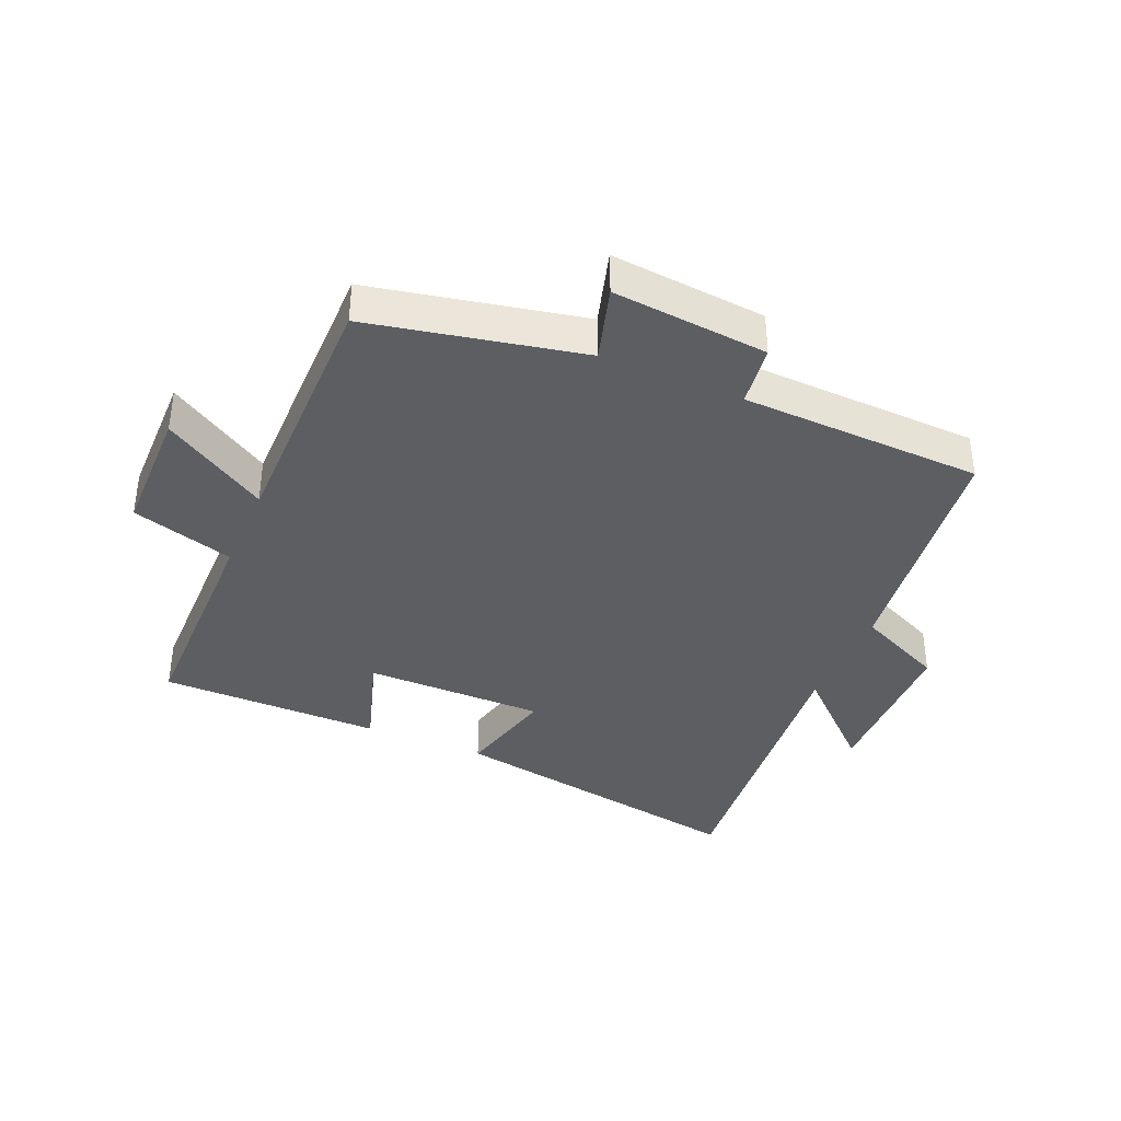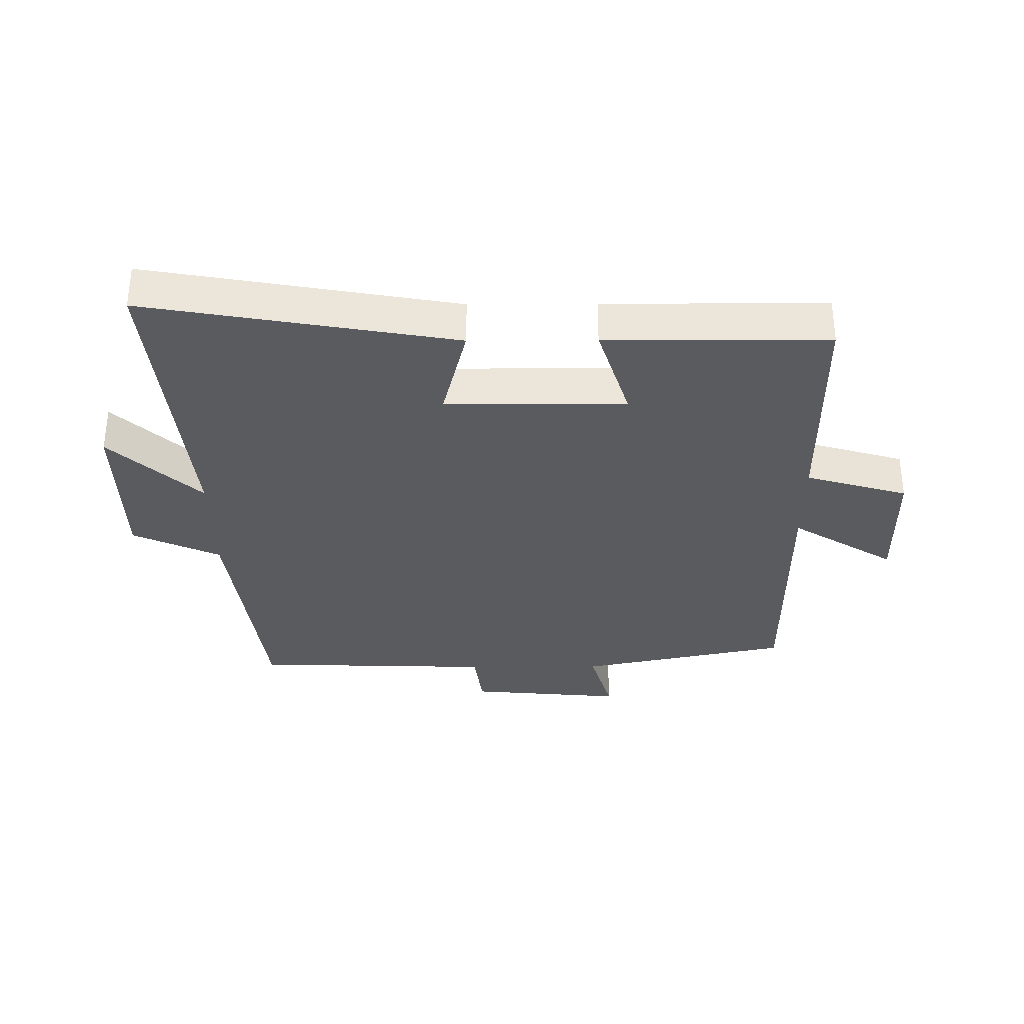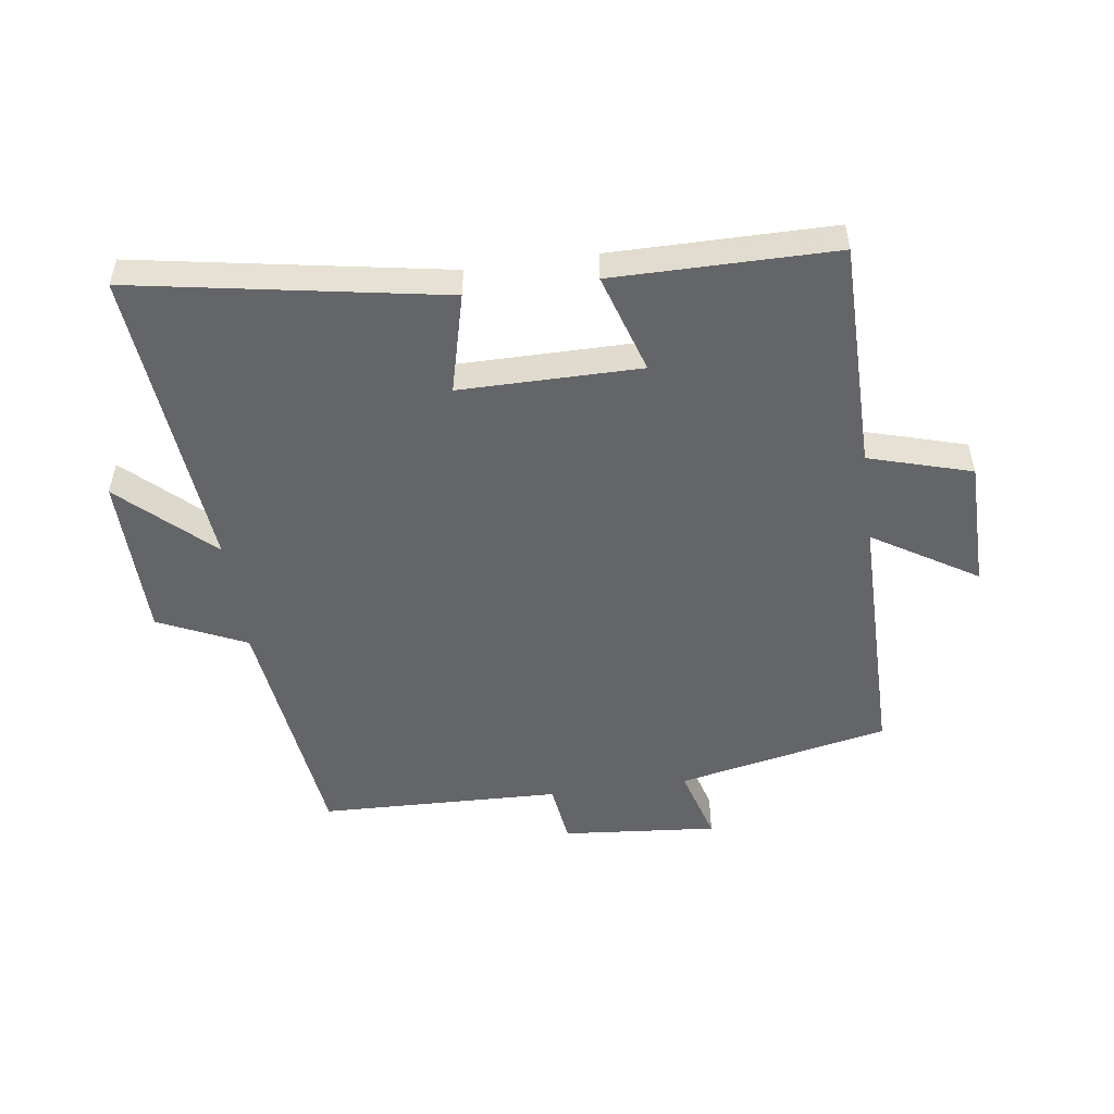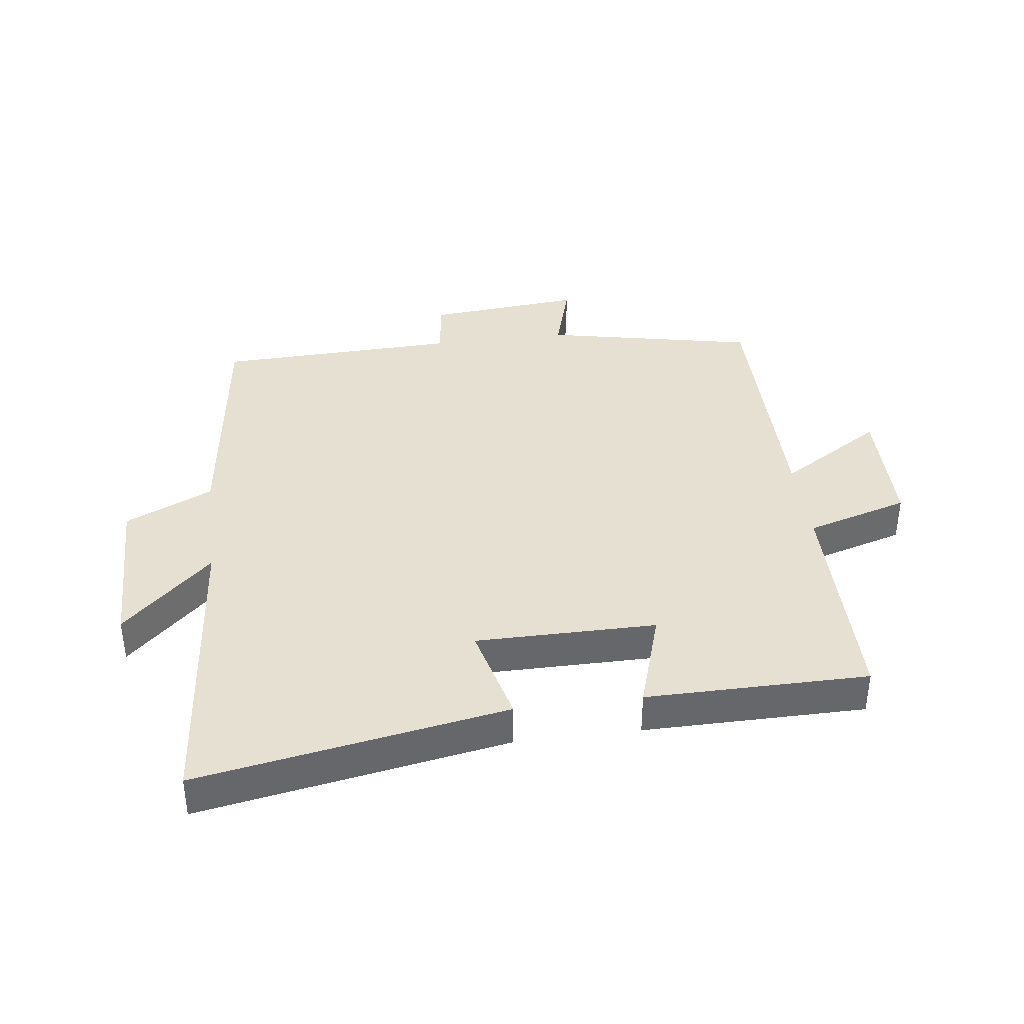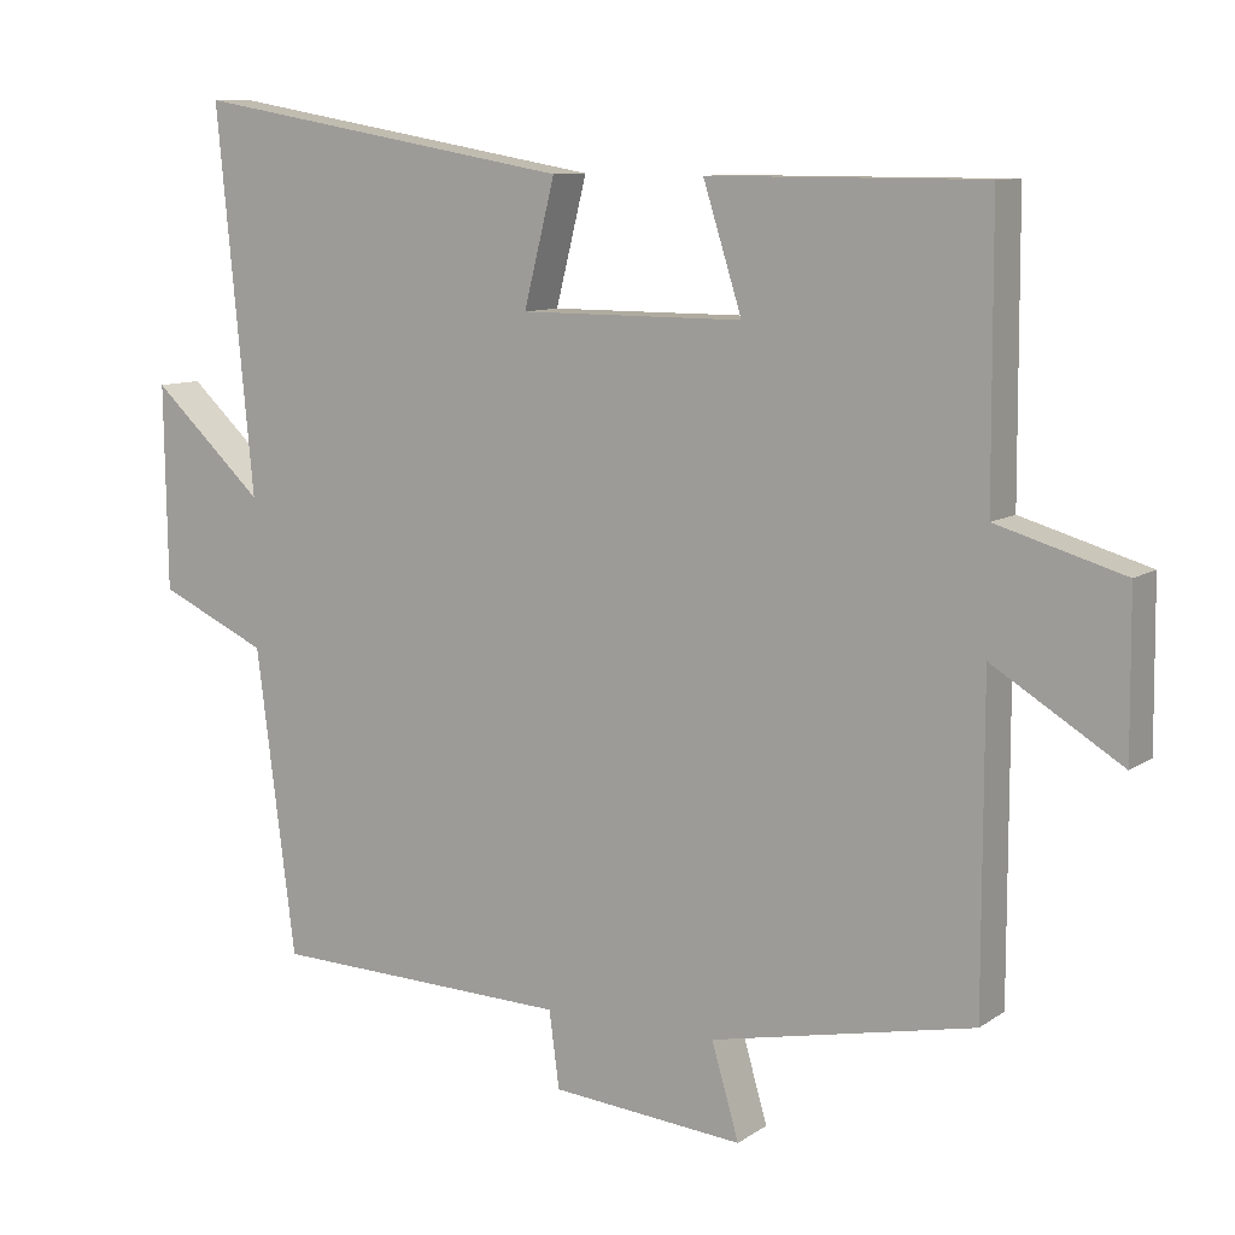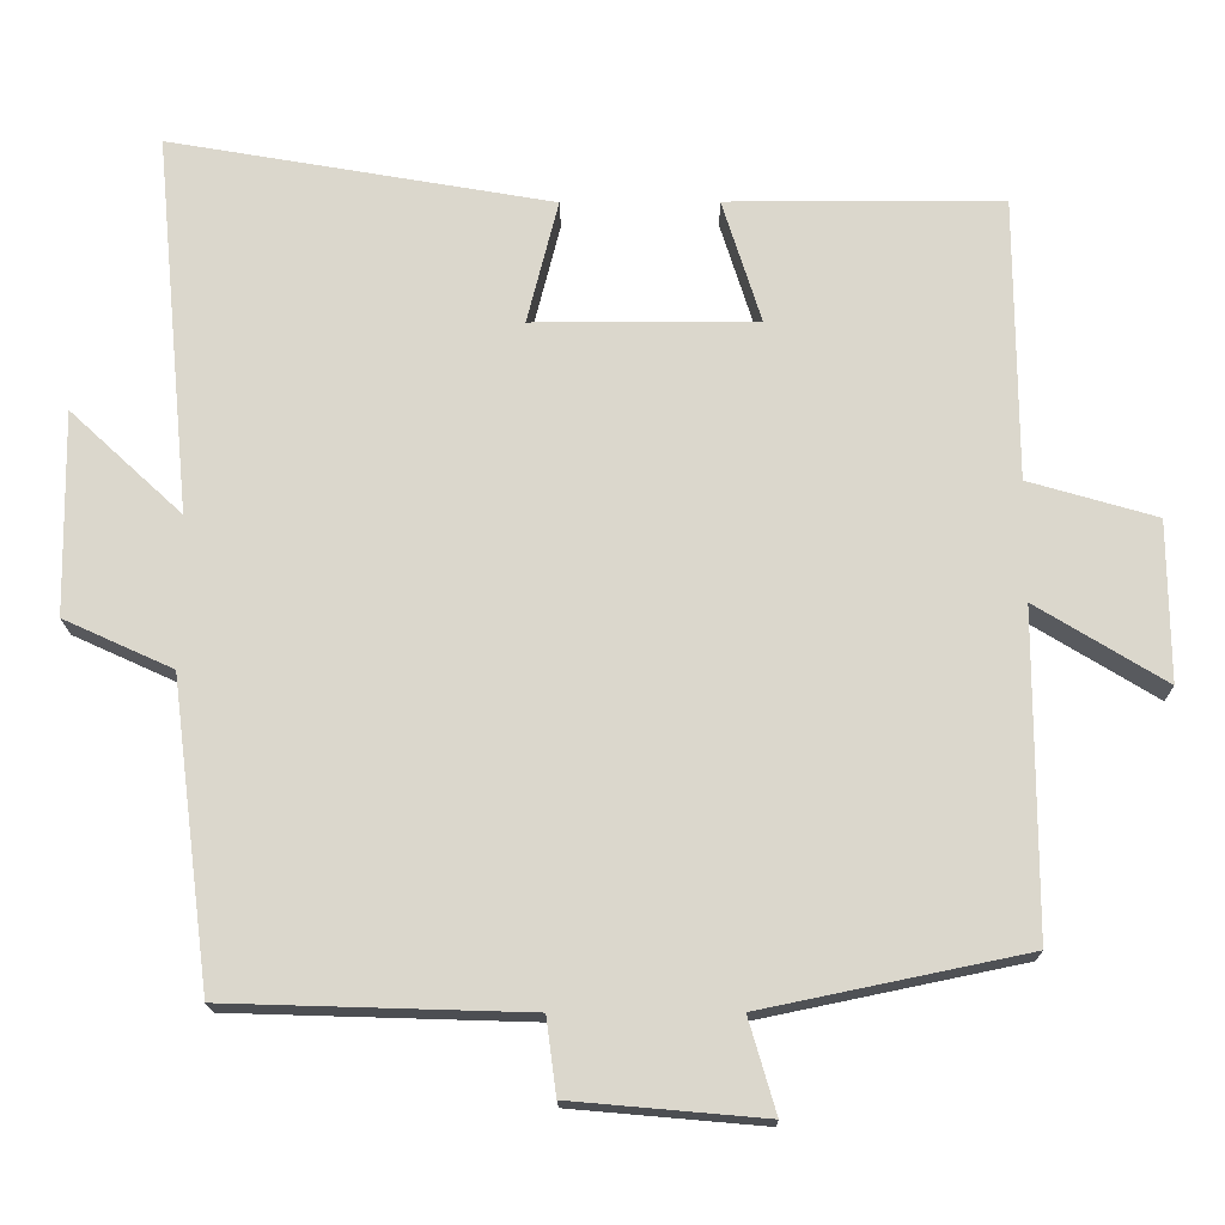
<metadata>
{"format":"obj","ext":"obj","renderer":"f3d","projection":"perspective","resolution":1024,"background":"white","views":[{"elev":-38.0,"azim":156.8,"up":"+Y"},{"elev":-33.5,"azim":0.4,"up":"+Y"},{"elev":-51.6,"azim":7.9,"up":"+Y"},{"elev":38.4,"azim":-7.4,"up":"+Y"},{"elev":9.6,"azim":31.2,"up":"+Z"},{"elev":-17.0,"azim":0.7,"up":"+Z"}]}
</metadata>
<code>
v -0.45 0.07 -0.488
v -0.5 0.07 -0.096
v -0.64 0.07 -0.032
v -0.644 0.07 0.23
v -0.5 0.07 0.096
v -0.547 0.07 0.586
v -0.054 0.07 0.5
v -0.094 0.07 0.341
v 0.194 0.07 0.341
v 0.144 0.07 0.5
v 0.498 0.07 0.499
v 0.5 0.07 0.135
v 0.664 0.07 0.087
v 0.666 0.07 -0.119
v 0.5 0.07 -0.017
v 0.5 0.07 -0.43
v 0.162 0.07 -0.5
v 0.197 0.07 -0.62
v -0.051 0.07 -0.598
v -0.064 0.07 -0.5
v -0.45 0 -0.488
v -0.5 0 -0.096
v -0.64 0 -0.032
v -0.644 0 0.23
v -0.5 0 0.096
v -0.547 0 0.586
v -0.054 0 0.5
v -0.094 0 0.341
v 0.194 0 0.341
v 0.144 0 0.5
v 0.498 0 0.499
v 0.5 0 0.135
v 0.664 0 0.087
v 0.666 0 -0.119
v 0.5 0 -0.017
v 0.5 0 -0.43
v 0.162 0 -0.5
v 0.197 0 -0.62
v -0.051 0 -0.598
v -0.064 0 -0.5
f 17 18 19 20
f 15 16 17 20
f 15 20 1 2
f 12 13 14 15
f 9 10 11 12
f 8 9 12 15
f 5 6 7 8
f 5 8 15 2
f 2 3 4 5
f 40 39 38 37
f 40 37 36 35
f 22 21 40 35
f 35 34 33 32
f 32 31 30 29
f 35 32 29 28
f 28 27 26 25
f 22 35 28 25
f 25 24 23 22
f 1 21 22 2
f 2 22 23 3
f 3 23 24 4
f 4 24 25 5
f 5 25 26 6
f 6 26 27 7
f 7 27 28 8
f 8 28 29 9
f 9 29 30 10
f 10 30 31 11
f 11 31 32 12
f 12 32 33 13
f 13 33 34 14
f 14 34 35 15
f 15 35 36 16
f 16 36 37 17
f 17 37 38 18
f 18 38 39 19
f 19 39 40 20
f 20 40 21 1

</code>
